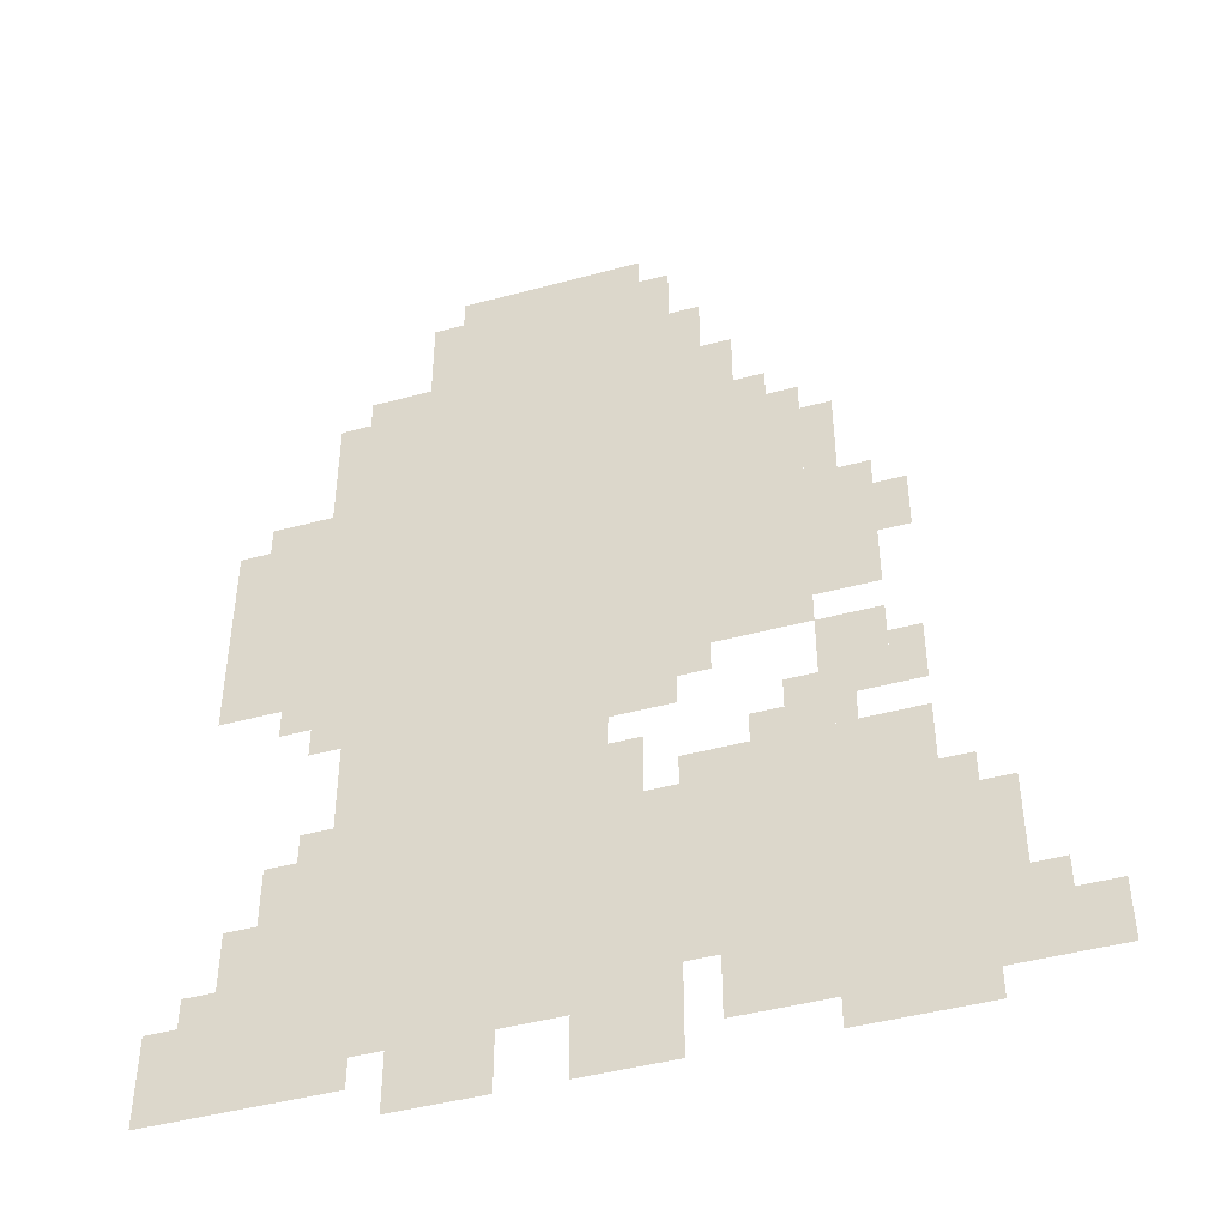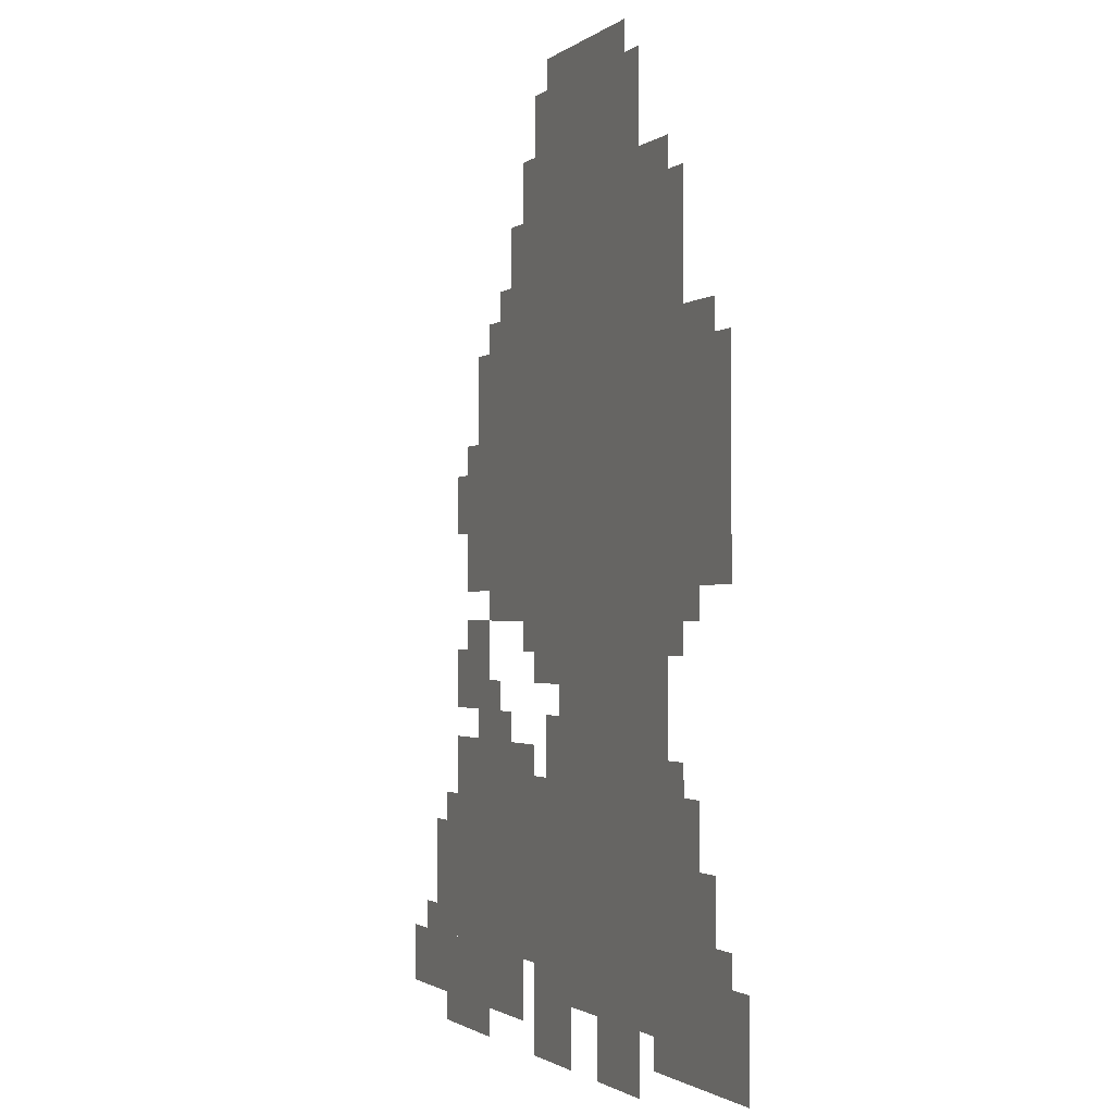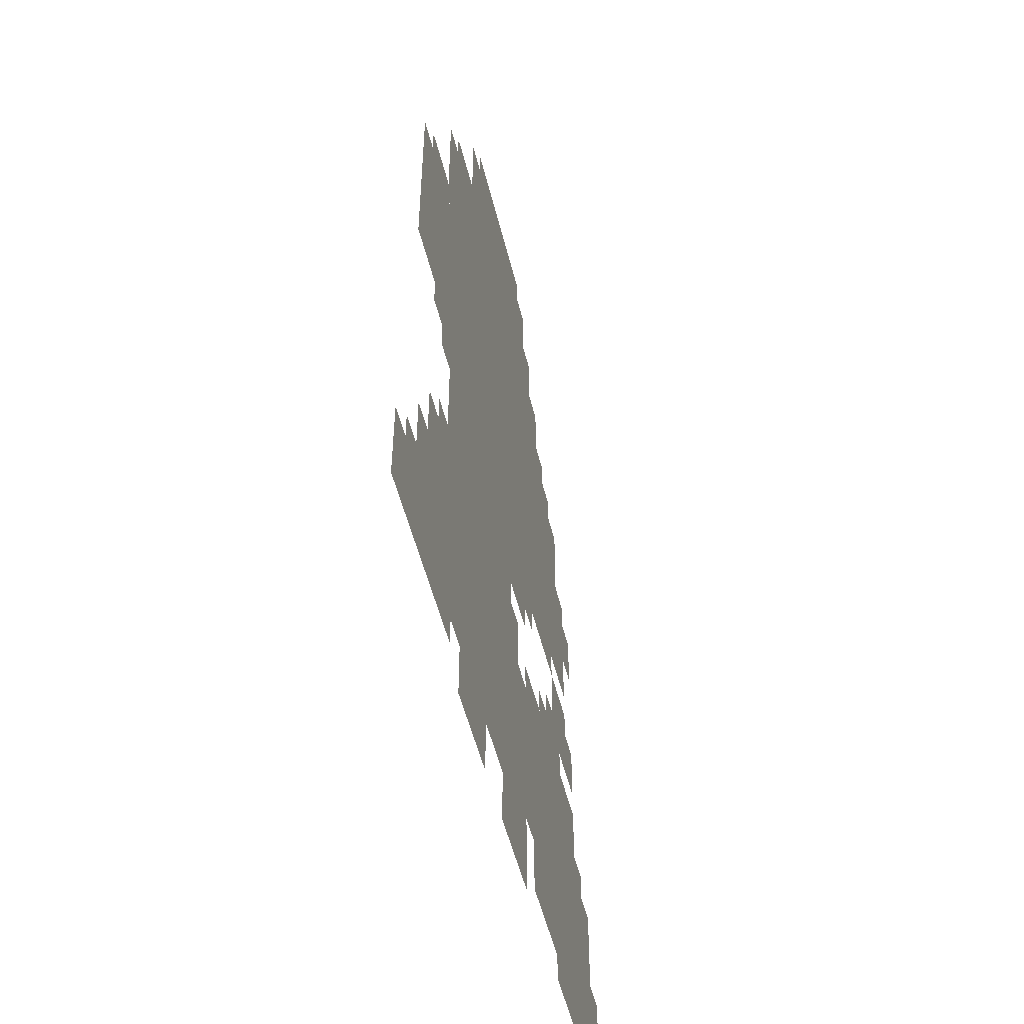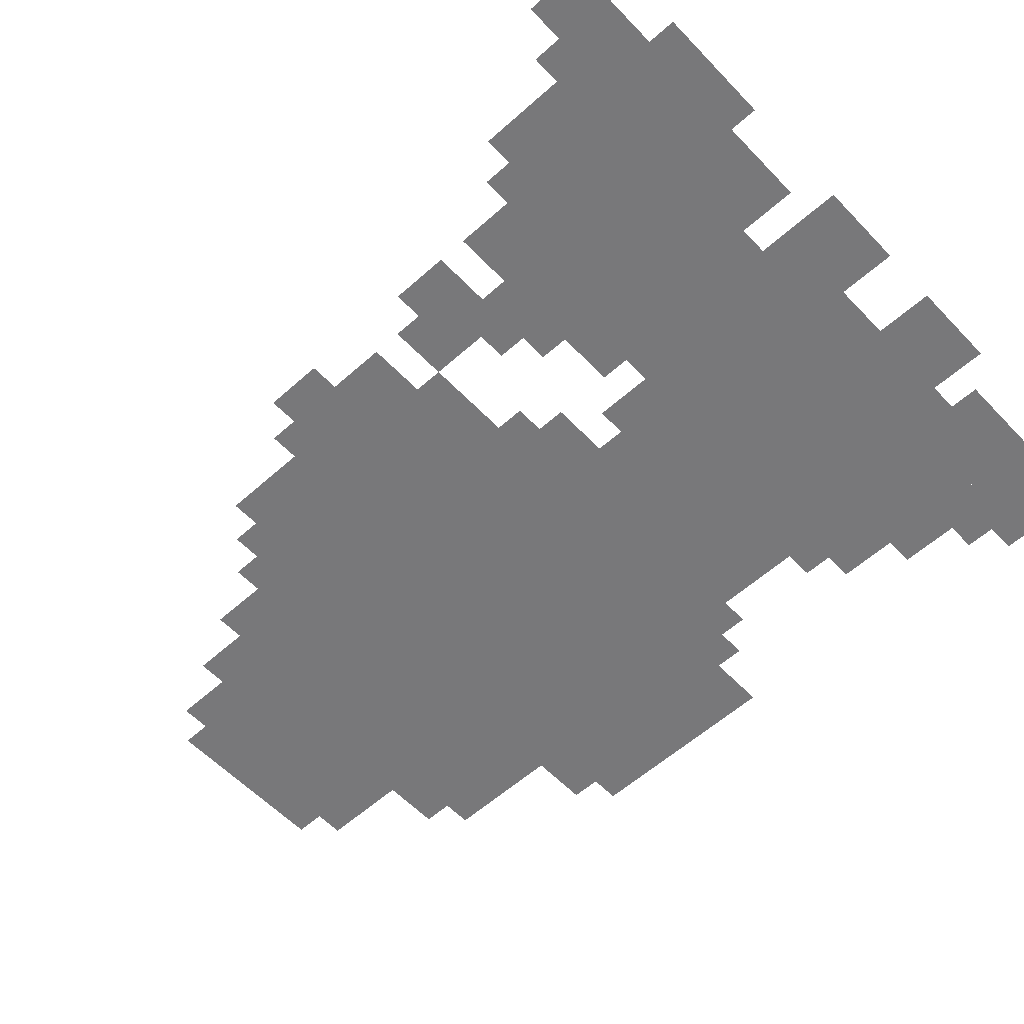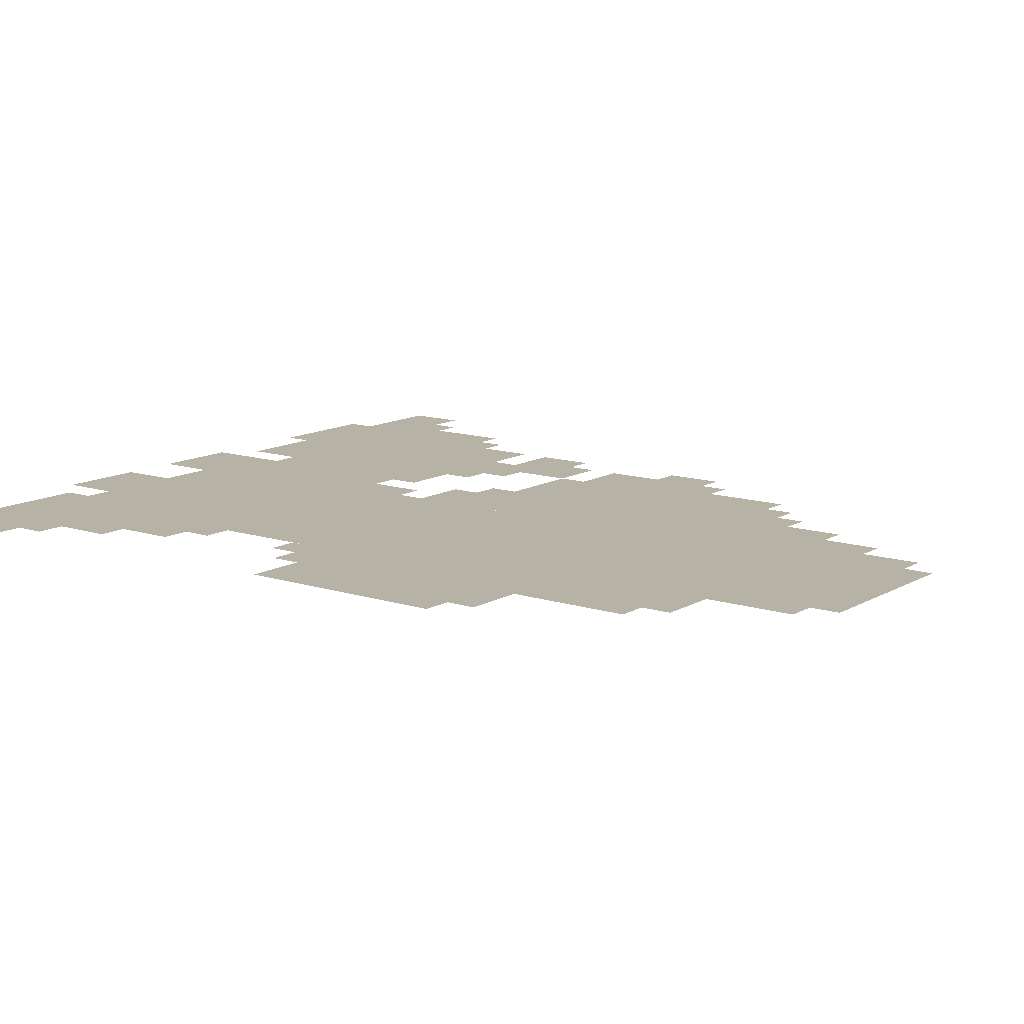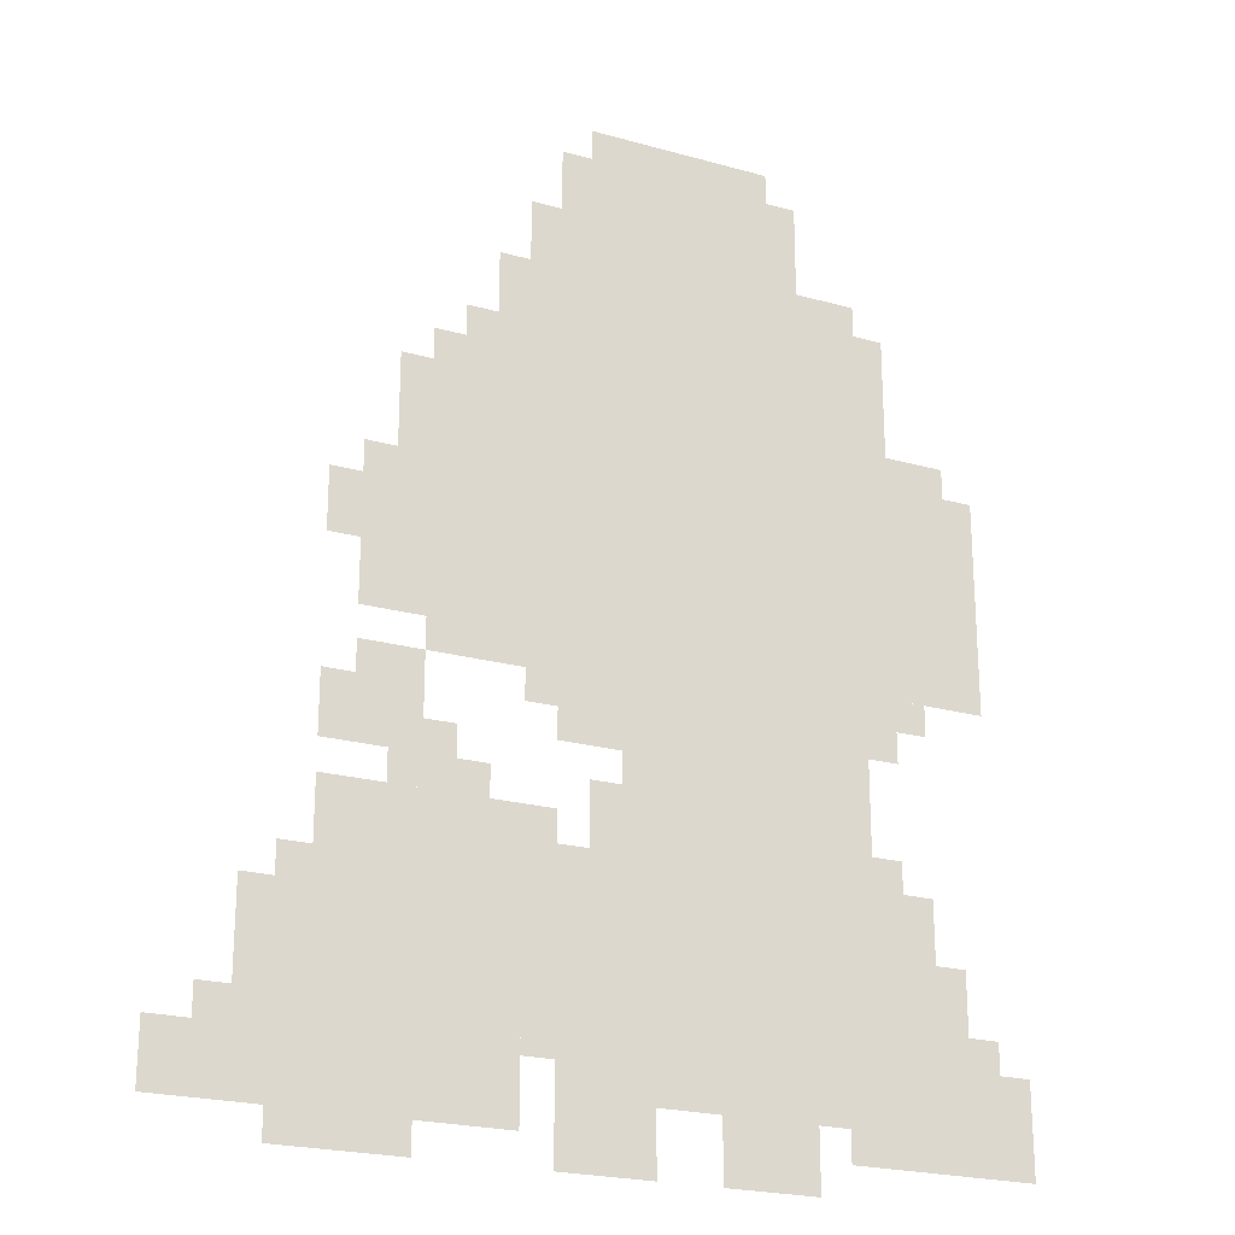
<metadata>
{"format":"obj","ext":"obj","renderer":"f3d","projection":"perspective","resolution":1024,"background":"white","views":[{"elev":-45.1,"azim":-162.6,"up":"+Y"},{"elev":-1.4,"azim":67.0,"up":"+Y"},{"elev":-52.6,"azim":103.8,"up":"+Y"},{"elev":-57.5,"azim":-47.1,"up":"+Z"},{"elev":12.5,"azim":127.0,"up":"+Z"},{"elev":-22.7,"azim":-25.7,"up":"+Y"}]}
</metadata>
<code>
g xiaotiane_4-mesh
v -192 63 0
v -192 479 0
v -416 479 0
v -416 63 0
v -192 479 0
v -192 895 0
v -416 895 0
v -416 479 0
v -416 447 0
v -416 767 0
v -608 767 0
v -608 447 0
v -512 31 0
v -512 319 0
v -704 319 0
v -704 31 0
v -32 479 0
v -32 703 0
v -192 703 0
v -192 479 0
v -256 895 0
v -256 1023 0
v -448 1023 0
v -448 895 0
v -416 767 0
v -416 895 0
v -512 895 0
v -512 767 0
v -96 31 0
v -96 159 0
v -192 159 0
v -192 31 0
v -96 159 0
v -96 287 0
v -192 287 0
v -192 159 0
v -416 127 0
v -416 287 0
v -480 287 0
v -480 127 0
v 0 31 0
v 0 127 0
v -96 127 0
v -96 31 0
v -416 0 0
v -416 127 0
v -480 127 0
v -480 0 0
v -224 0 0
v -224 63 0
v -320 63 0
v -320 0 0
v -608 351 0
v -608 447 0
v -672 447 0
v -672 351 0
v -768 31 0
v -768 95 0
v -842 95 0
v -842 31 0
v -608 543 0
v -608 639 0
v -672 639 0
v -672 543 0
v -704 31 0
v -704 127 0
v -768 127 0
v -768 31 0
v -704 127 0
v -704 223 0
v -768 223 0
v -768 127 0
v -128 767 0
v -128 863 0
v -192 863 0
v -192 767 0
v -416 383 0
v -416 447 0
v -480 447 0
v -480 383 0
v -480 191 0
v -480 319 0
v -512 319 0
v -512 191 0
v -128 703 0
v -128 767 0
v -192 767 0
v -192 703 0
v -608 479 0
v -608 543 0
v -672 543 0
v -672 479 0
v -160 383 0
v -160 479 0
v -192 479 0
v -192 383 0
v -160 287 0
v -160 383 0
v -192 383 0
v -192 287 0
v -480 95 0
v -480 191 0
v -512 191 0
v -512 95 0
v -64 703 0
v -64 735 0
v -128 735 0
v -128 703 0
v -672 543 0
v -672 607 0
v -704 607 0
v -704 543 0
v -544 319 0
v -544 351 0
v -608 351 0
v -608 319 0
v -64 159 0
v -64 223 0
v -96 223 0
v -96 159 0
v -416 287 0
v -416 351 0
v -448 351 0
v -448 287 0
v -384 0 0
v -384 63 0
v -416 63 0
v -416 0 0
v -96 447 0
v -96 479 0
v -160 479 0
v -160 447 0
v -672 351 0
v -672 415 0
v -704 415 0
v -704 351 0
v -608 671 0
v -608 735 0
v -640 735 0
v -640 671 0
v -448 927 0
v -448 991 0
v -480 991 0
v -480 927 0
v -224 927 0
v -224 991 0
v -256 991 0
v -256 927 0
v -672 0 0
v -672 31 0
v -736 31 0
v -736 0 0
v -512 799 0
v -512 863 0
v -544 863 0
v -544 799 0
v -608 0 0
v -608 31 0
v -672 31 0
v -672 0 0
v -544 767 0
v -544 799 0
v -576 799 0
v -576 767 0
v -480 415 0
v -480 447 0
v -512 447 0
v -512 415 0
v -128 415 0
v -128 447 0
v -160 447 0
v -160 415 0
v -768 95 0
v -768 127 0
v -800 127 0
v -800 95 0
v -128 287 0
v -128 319 0
v -160 319 0
v -160 287 0
v -704 223 0
v -704 255 0
v -736 255 0
v -736 223 0
v -576 351 0
v -576 383 0
v -608 383 0
v -608 351 0
v -32 127 0
v -32 159 0
v -64 159 0
v -64 127 0
v -64 127 0
v -64 159 0
v -96 159 0
v -96 127 0
v -448 895 0
v -448 927 0
v -480 927 0
v -480 895 0
v -512 767 0
v -512 799 0
v -544 799 0
v -544 767 0
v -608 319 0
v -608 351 0
v -640 351 0
v -640 319 0
v -480 895 0
v -480 927 0
v -512 927 0
v -512 895 0
v -160 863 0
v -160 895 0
v -192 895 0
v -192 863 0
v -224 895 0
v -224 927 0
v -256 927 0
v -256 895 0
v -608 639 0
v -608 671 0
v -640 671 0
v -640 639 0
g xiaotiane_4-mesh_0
f 3 2 1
f 1 4 3
f 7 6 5
f 5 8 7
f 11 10 9
f 9 12 11
f 15 14 13
f 13 16 15
f 19 18 17
f 17 20 19
f 23 22 21
f 21 24 23
f 27 26 25
f 25 28 27
f 31 30 29
f 29 32 31
f 35 34 33
f 33 36 35
f 39 38 37
f 37 40 39
f 43 42 41
f 41 44 43
f 47 46 45
f 45 48 47
f 51 50 49
f 49 52 51
f 55 54 53
f 53 56 55
f 59 58 57
f 57 60 59
f 63 62 61
f 61 64 63
f 67 66 65
f 65 68 67
f 71 70 69
f 69 72 71
f 75 74 73
f 73 76 75
f 79 78 77
f 77 80 79
f 83 82 81
f 81 84 83
f 87 86 85
f 85 88 87
f 91 90 89
f 89 92 91
f 95 94 93
f 93 96 95
f 99 98 97
f 97 100 99
f 103 102 101
f 101 104 103
f 107 106 105
f 105 108 107
f 111 110 109
f 109 112 111
f 115 114 113
f 113 116 115
f 119 118 117
f 117 120 119
f 123 122 121
f 121 124 123
f 127 126 125
f 125 128 127
f 131 130 129
f 129 132 131
f 135 134 133
f 133 136 135
f 139 138 137
f 137 140 139
f 143 142 141
f 141 144 143
f 147 146 145
f 145 148 147
f 151 150 149
f 149 152 151
f 155 154 153
f 153 156 155
f 159 158 157
f 157 160 159
f 163 162 161
f 161 164 163
f 167 166 165
f 165 168 167
f 171 170 169
f 169 172 171
f 175 174 173
f 173 176 175
f 179 178 177
f 177 180 179
f 183 182 181
f 181 184 183
f 187 186 185
f 185 188 187
f 191 190 189
f 189 192 191
f 195 194 193
f 193 196 195
f 199 198 197
f 197 200 199
f 203 202 201
f 201 204 203
f 207 206 205
f 205 208 207
f 211 210 209
f 209 212 211
f 215 214 213
f 213 216 215
f 219 218 217
f 217 220 219
f 223 222 221
f 221 224 223

</code>
